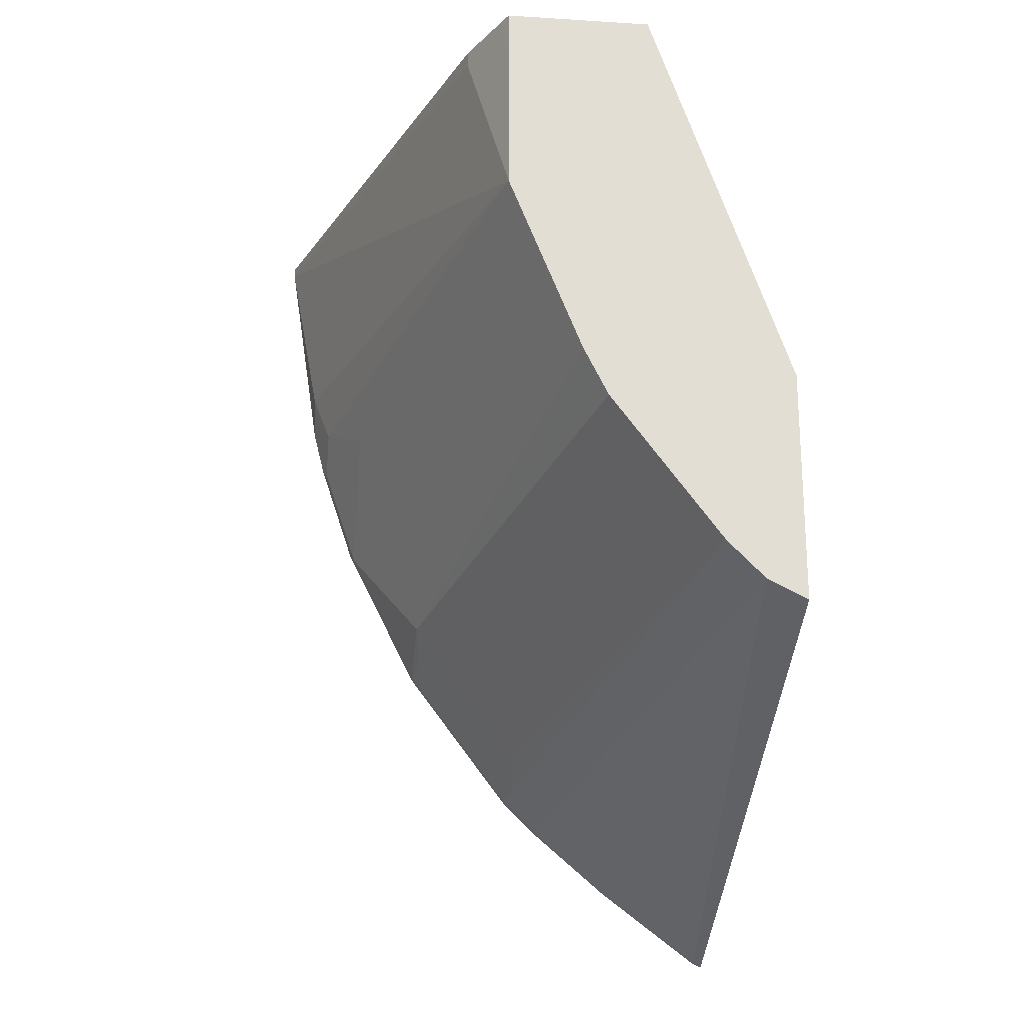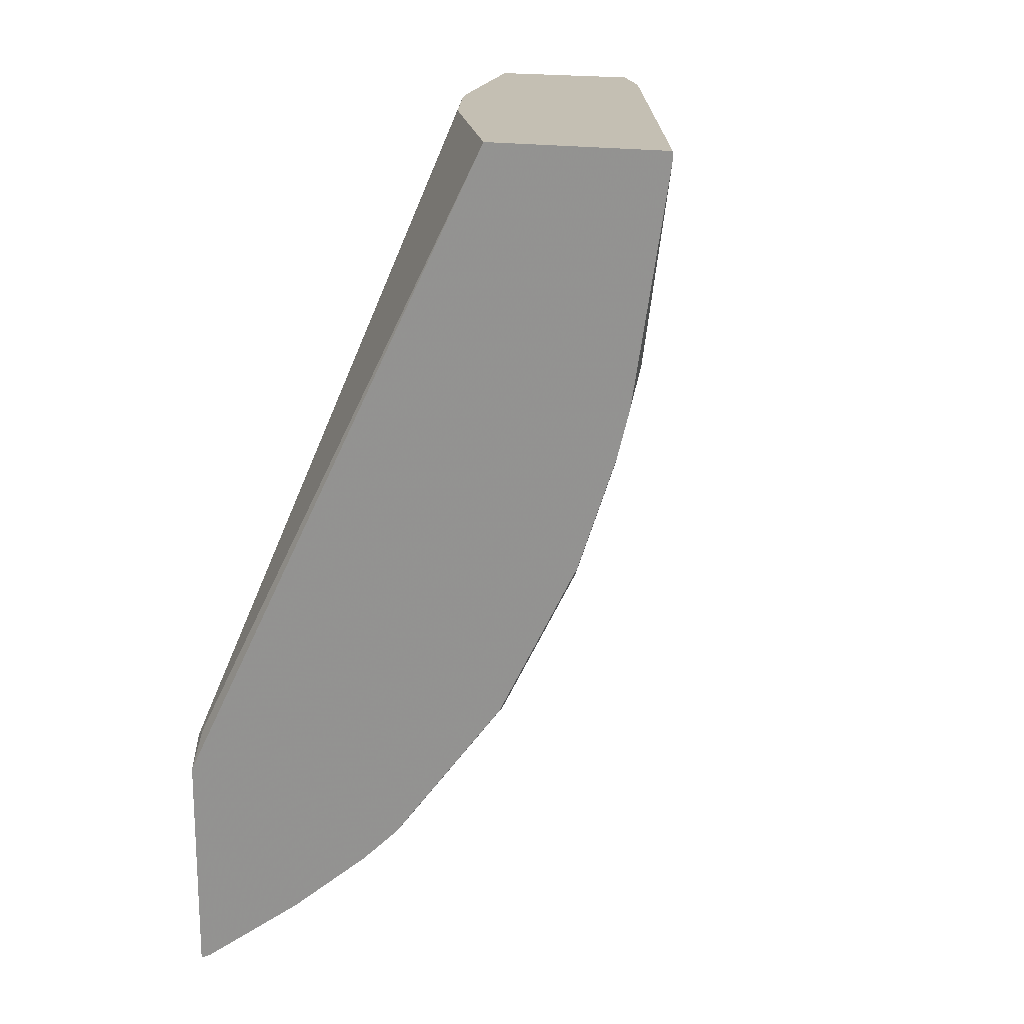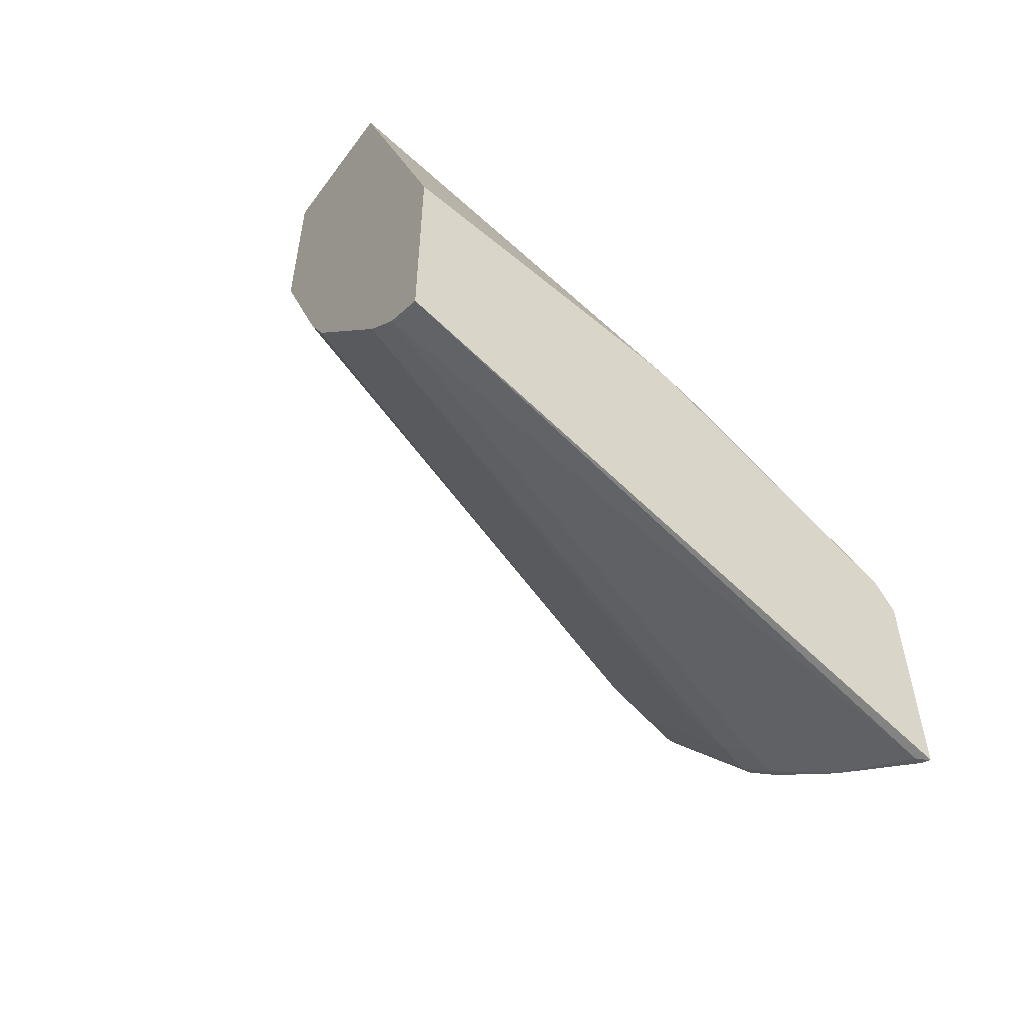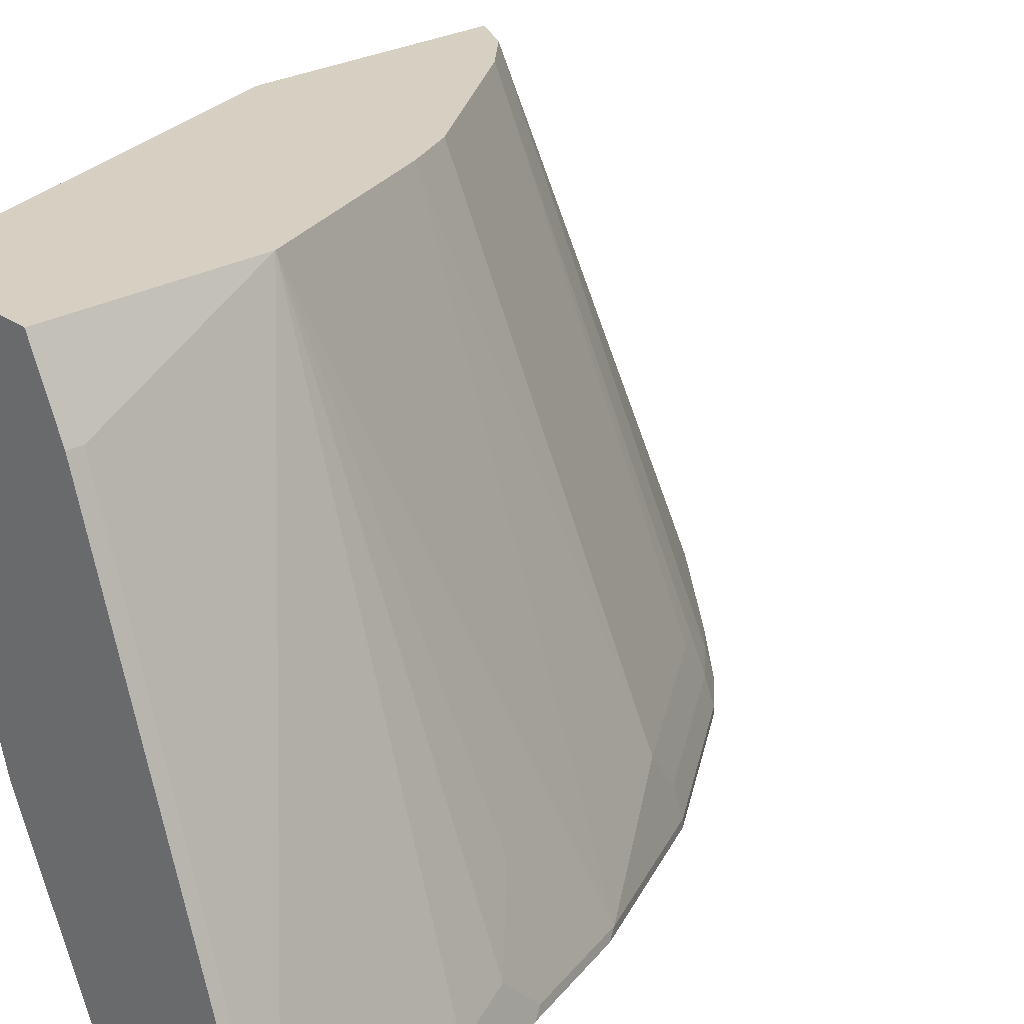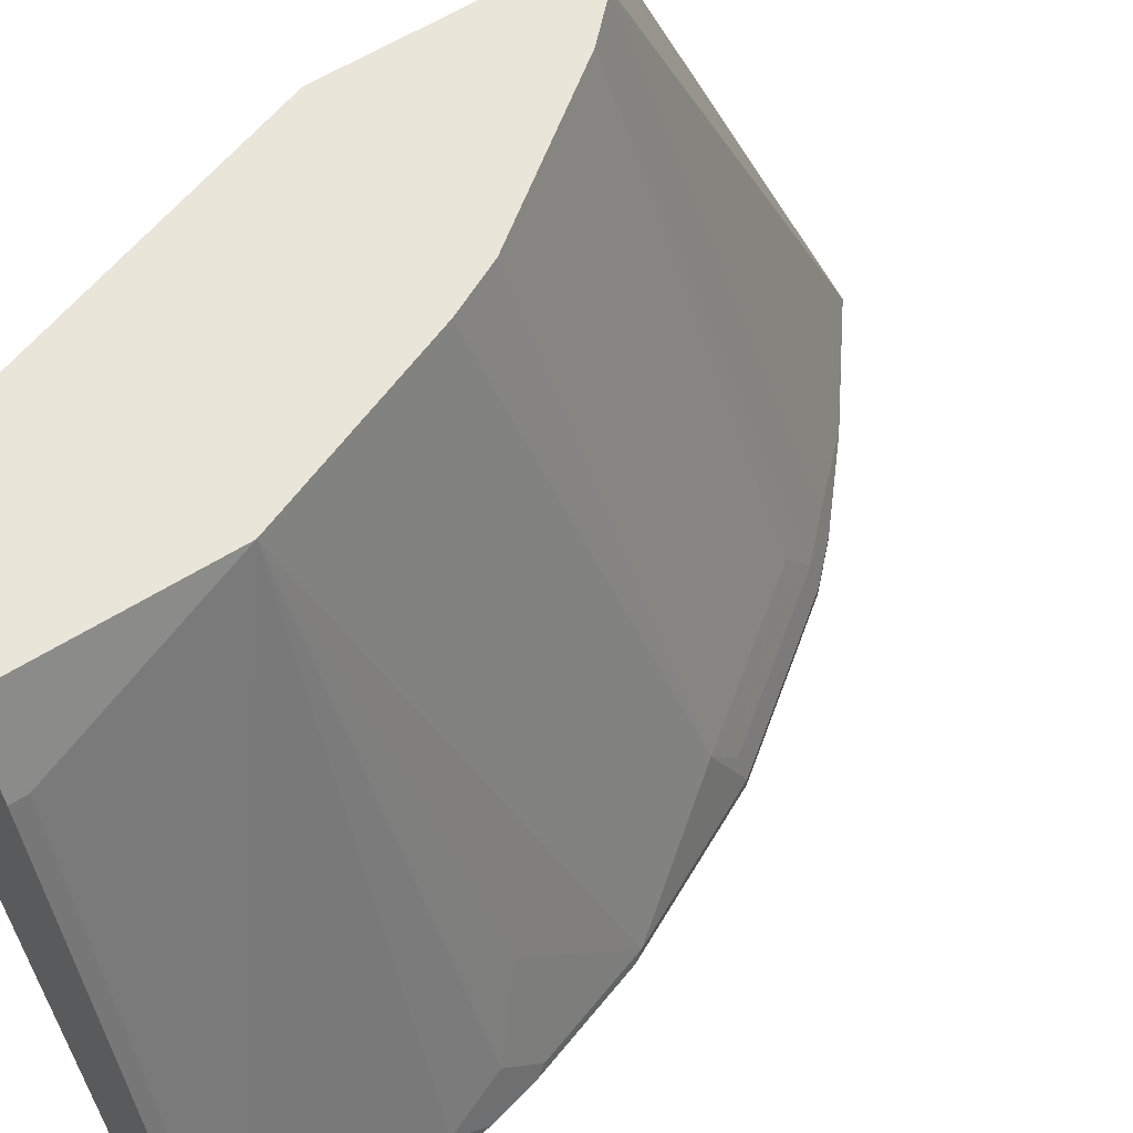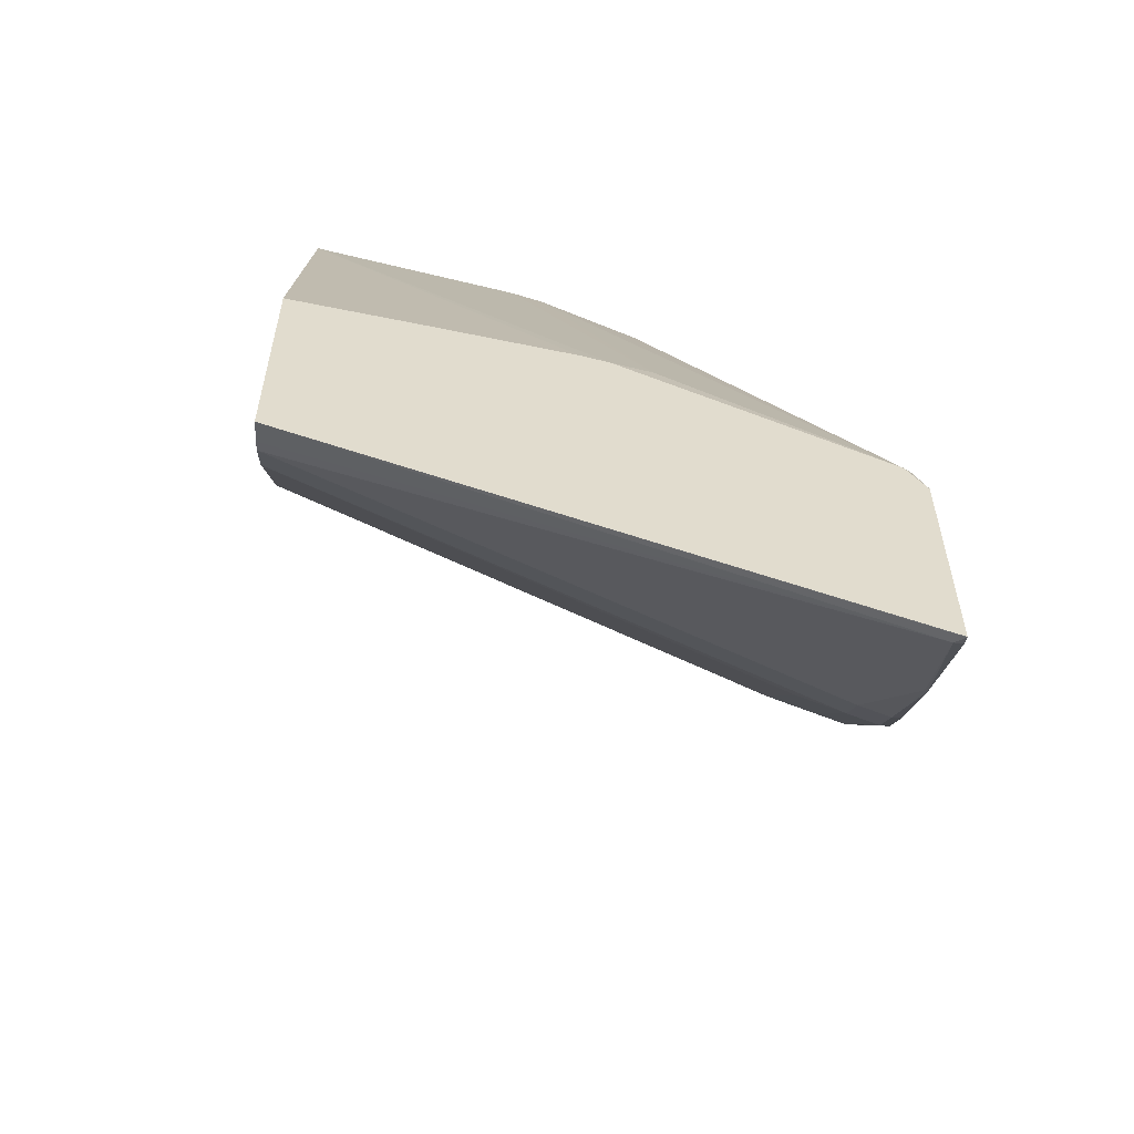
<metadata>
{"format":"obj","ext":"obj","renderer":"f3d","projection":"perspective","resolution":1024,"background":"white","views":[{"elev":-21.9,"azim":173.8,"up":"+Z"},{"elev":17.7,"azim":19.6,"up":"+Z"},{"elev":-54.9,"azim":-125.7,"up":"+Z"},{"elev":26.5,"azim":48.2,"up":"+Y"},{"elev":57.8,"azim":56.6,"up":"+Y"},{"elev":-56.8,"azim":-95.0,"up":"+Z"}]}
</metadata>
<code>
v 0.2305 0.5015 -0.3056
v 0.2426 0.5015 -0.2996
v 0.2347 0.2509 -0.4128
v 0.2308 0.247 -0.4148
v 0.2305 0.247 -0.4148
v 0.2305 0.5015 -0.2026
v 0.2482 0.5015 -0.2968
v 0.2806 0.2482 -0.3777
v 0.2809 0.247 -0.3779
v 0.2347 0.247 -0.4128
v 0.2305 0.247 -0.3176
v 0.2305 0.4432 -0.2166
v 0.2915 0.5015 -0.0259
v 0.2644 0.5015 -0.2806
v 0.313 0.2644 -0.3453
v 0.3157 0.2509 -0.348
v 0.3157 0.247 -0.348
v 0.2347 0.2509 -0.2995
v 0.2305 0.2551 -0.3037
v 0.3743 0.247 -0.0259
v 0.2305 0.3785 -0.2328
v 0.3076 0.4047 -0.0259
v 0.3563 0.5015 -0.0259
v 0.2305 0.3664 -0.2368
v 0.3319 0.2833 -0.3156
v 0.3292 0.2644 -0.3291
v 0.313 0.5015 -0.2159
v 0.3319 0.2509 -0.3318
v 0.3196 0.247 -0.3441
v 0.3693 0.257 -0.0259
v 0.348 0.2995 -0.0259
v 0.3272 0.3412 -0.0259
v 0.311 0.3897 -0.0259
v 0.2347 0.3481 -0.2347
v 0.4512 0.247 -0.0259
v 0.3594 0.4953 -0.0259
v 0.3563 0.5015 -0.04832
v 0.3804 0.2833 -0.2509
v 0.3777 0.2644 -0.2644
v 0.3235 0.5015 -0.1948
v 0.3319 0.247 -0.3318
v 0.3804 0.2509 -0.2671
v 0.3723 0.4694 -0.0259
v 0.4512 0.247 -0.03032
v 0.3723 0.4694 -0.03241
v 0.3615 0.491 -0.03778
v 0.3561 0.5015 -0.1133
v 0.3238 0.5015 -0.1943
v 0.4128 0.2509 -0.2024
v 0.3804 0.247 -0.2671
v 0.3824 0.247 -0.2632
v 0.4362 0.247 -0.1287
v 0.4371 0.259 -0.1133
v 0.429 0.2671 -0.1376
v 0.4128 0.2995 -0.1538
v 0.4147 0.247 -0.1985
v 0.429 0.2509 -0.1538
v 0.4309 0.247 -0.1499
v 0.4344 0.2563 -0.1268
f 23 36 37
f 25 27 38
f 25 38 39
f 25 39 26
f 26 39 42
f 28 41 29
f 27 40 38
f 28 50 41
f 28 42 50
f 22 34 33
f 26 42 28
f 22 24 34
f 15 26 28
f 19 33 34
f 19 32 33
f 18 32 19
f 18 31 32
f 18 30 31
f 18 20 30
f 16 29 17
f 16 28 29
f 15 28 16
f 14 27 25
f 14 25 26
f 35 44 45
f 19 34 24
f 35 45 43
f 52 59 53
f 36 46 37
f 13 24 22
f 54 58 57
f 54 59 58
f 53 59 54
f 52 58 59
f 49 58 56
f 49 57 58
f 49 54 57
f 49 55 54
f 47 49 48
f 47 55 49
f 47 53 54
f 44 47 45
f 44 53 47
f 44 52 53
f 42 51 50
f 42 56 51
f 42 49 56
f 38 49 42
f 38 48 49
f 38 40 48
f 38 42 39
f 37 45 47
f 37 46 45
f 36 43 45
f 36 45 46
f 13 21 24
f 47 54 55
f 13 43 36
f 4 10 9
f 3 7 8
f 3 10 4
f 3 9 10
f 3 8 9
f 2 7 3
f 1 7 2
f 1 14 7
f 1 27 14
f 1 40 27
f 1 48 40
f 1 47 48
f 1 37 47
f 1 23 37
f 13 36 23
f 1 6 13
f 1 12 6
f 1 21 12
f 1 24 21
f 1 19 24
f 1 11 19
f 1 5 11
f 1 4 5
f 1 3 4
f 1 2 3
f 4 9 17
f 4 17 29
f 1 13 23
f 4 41 50
f 4 29 41
f 13 35 43
f 13 20 35
f 13 30 20
f 13 31 30
f 13 32 31
f 13 22 33
f 12 21 13
f 11 20 18
f 11 18 19
f 9 16 17
f 8 16 9
f 8 15 16
f 13 33 32
f 7 26 15
f 4 50 51
f 7 15 8
f 4 51 56
f 4 56 58
f 4 58 52
f 4 44 35
f 4 52 44
f 4 35 20
f 4 20 11
f 4 11 5
f 6 12 13
f 7 14 26

</code>
